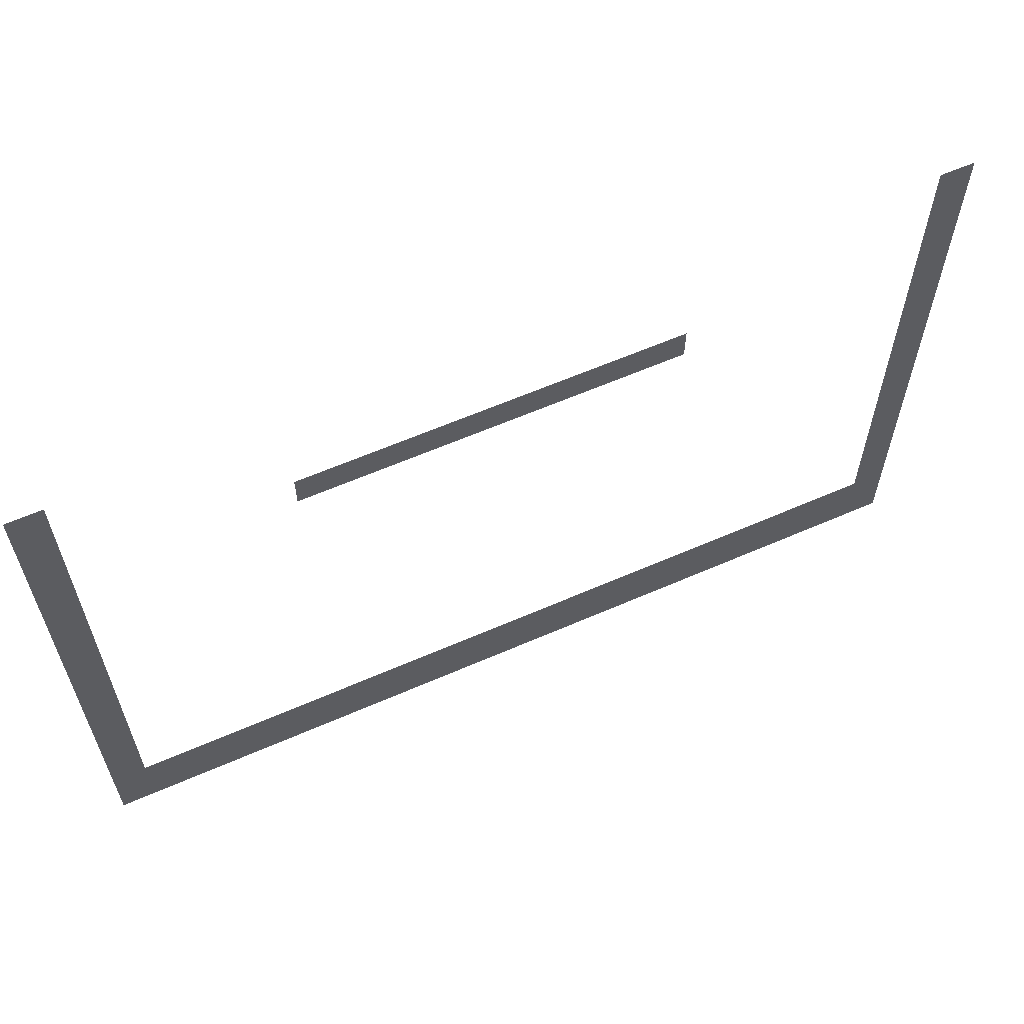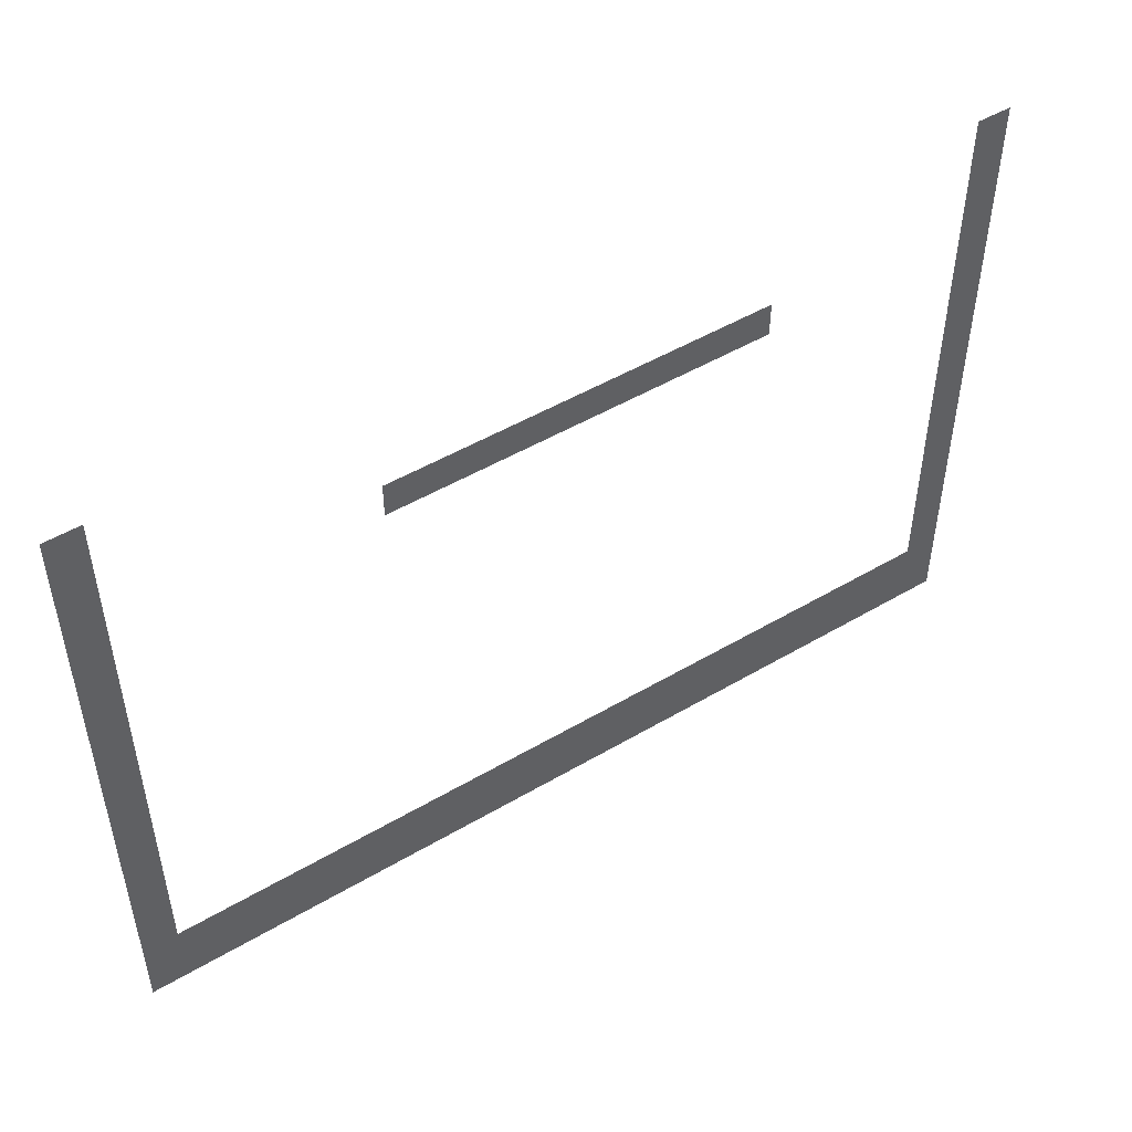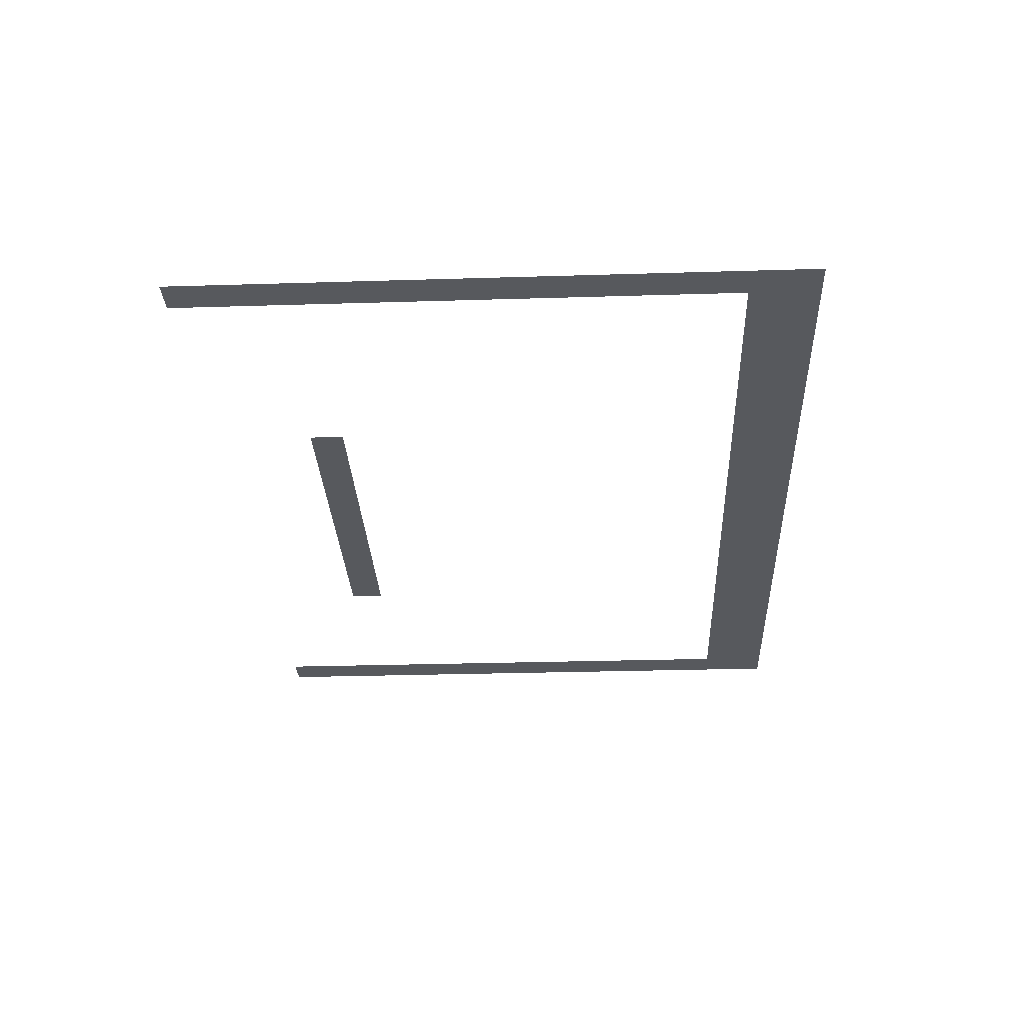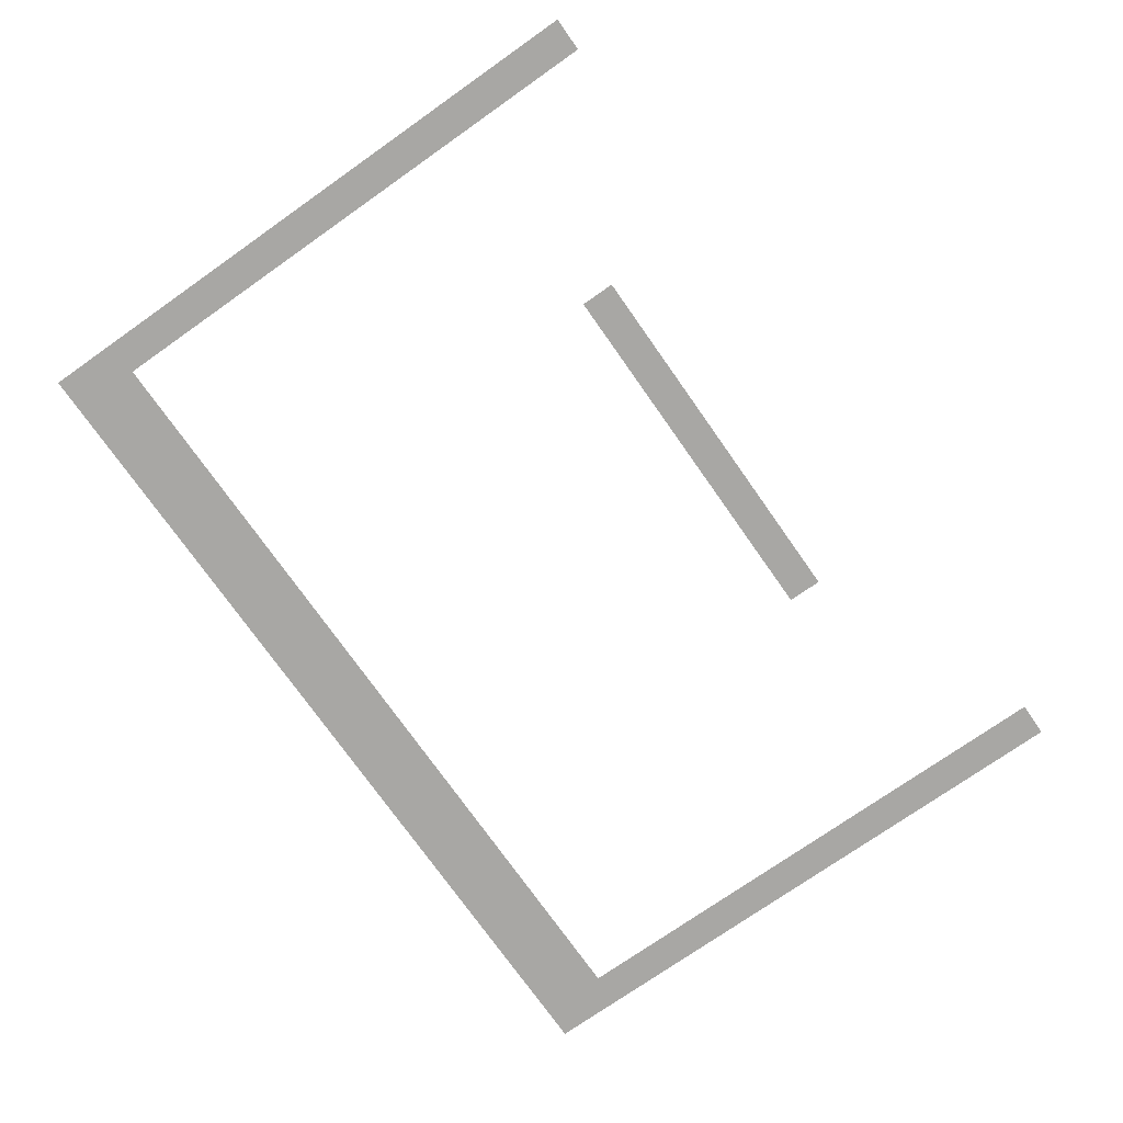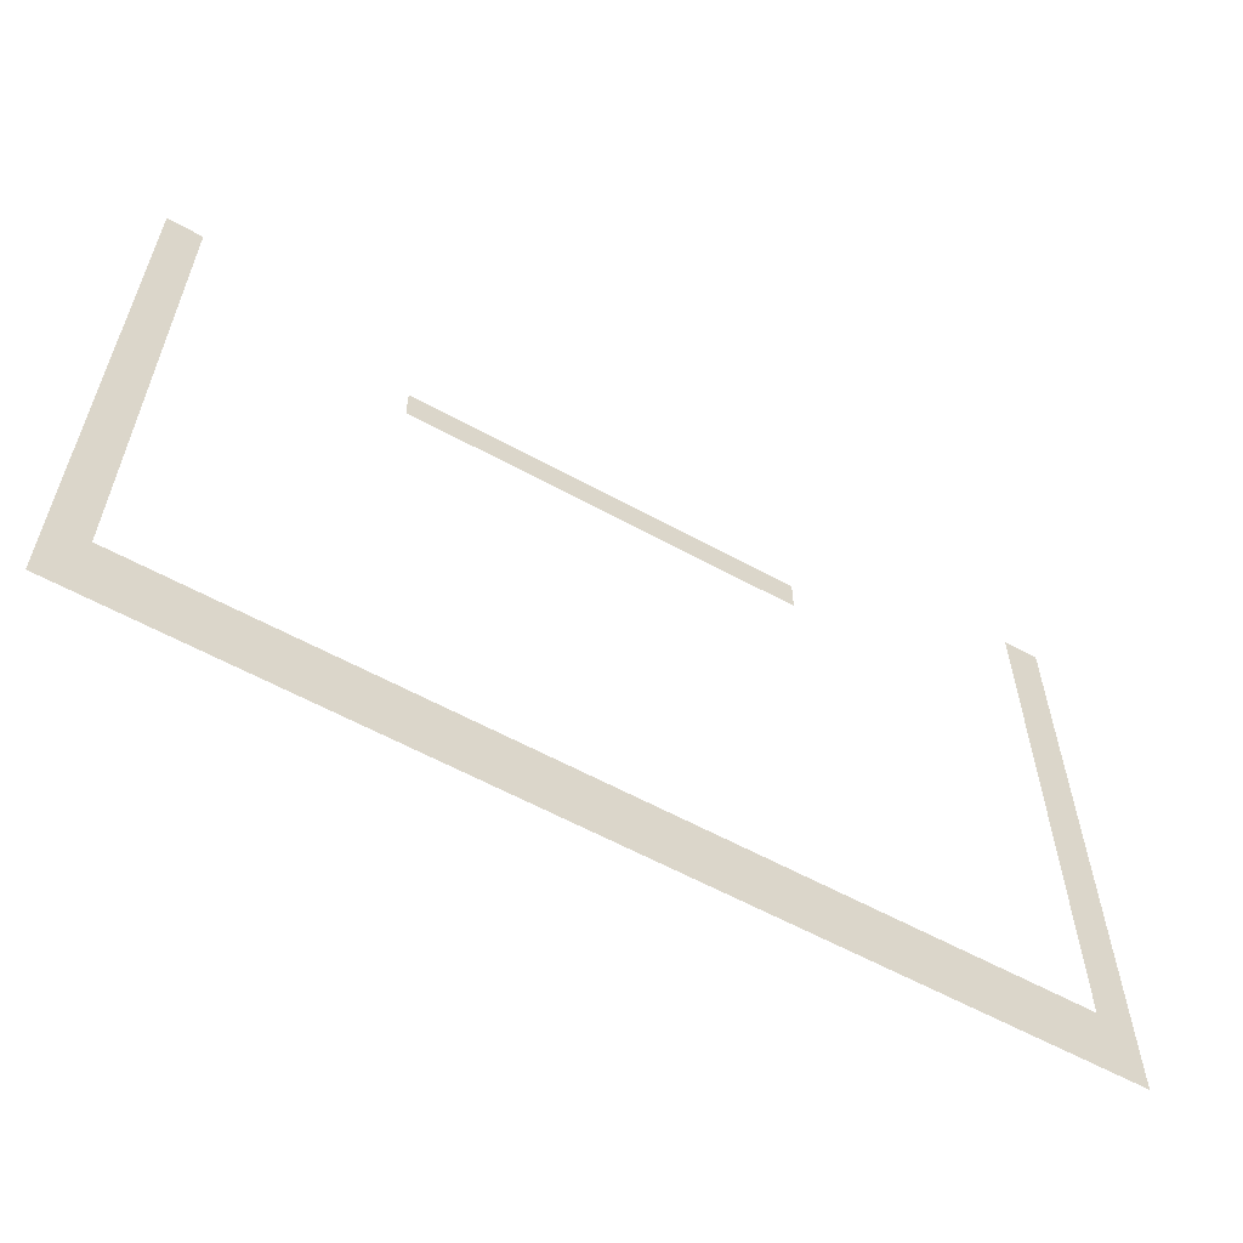
<metadata>
{"format":"obj","ext":"obj","renderer":"f3d","projection":"perspective","resolution":1024,"background":"white","views":[{"elev":61.2,"azim":156.0,"up":"+Y"},{"elev":49.5,"azim":-33.1,"up":"+Y"},{"elev":-29.1,"azim":-87.4,"up":"+Z"},{"elev":-74.6,"azim":125.1,"up":"+Z"},{"elev":-59.8,"azim":150.6,"up":"+Y"}]}
</metadata>
<code>
v -125.9 -97.07 0
v -126.9 -97.07 0
v -126.9 -96 0
v -125.9 -96 0
v -99.2 -97.07 0
v -100.3 -97.07 0
v -100.3 -96 0
v -99.2 -96 0
v -125.9 -98.13 0
v -126.9 -98.13 0
v -126.9 -97.07 0
v -125.9 -97.07 0
v -99.2 -98.13 0
v -100.3 -98.13 0
v -100.3 -97.07 0
v -99.2 -97.07 0
v -125.9 -99.2 0
v -126.9 -99.2 0
v -126.9 -98.13 0
v -125.9 -98.13 0
v -99.2 -99.2 0
v -100.3 -99.2 0
v -100.3 -98.13 0
v -99.2 -98.13 0
v -125.9 -100.3 0
v -126.9 -100.3 0
v -126.9 -99.2 0
v -125.9 -99.2 0
v -117.3 -100.3 0
v -118.4 -100.3 0
v -118.4 -99.2 0
v -117.3 -99.2 0
v -116.3 -100.3 0
v -117.3 -100.3 0
v -117.3 -99.2 0
v -116.3 -99.2 0
v -115.2 -100.3 0
v -116.3 -100.3 0
v -116.3 -99.2 0
v -115.2 -99.2 0
v -114.1 -100.3 0
v -115.2 -100.3 0
v -115.2 -99.2 0
v -114.1 -99.2 0
v -113.1 -100.3 0
v -114.1 -100.3 0
v -114.1 -99.2 0
v -113.1 -99.2 0
v -112 -100.3 0
v -113.1 -100.3 0
v -113.1 -99.2 0
v -112 -99.2 0
v -110.9 -100.3 0
v -112 -100.3 0
v -112 -99.2 0
v -110.9 -99.2 0
v -109.9 -100.3 0
v -110.9 -100.3 0
v -110.9 -99.2 0
v -109.9 -99.2 0
v -108.8 -100.3 0
v -109.9 -100.3 0
v -109.9 -99.2 0
v -108.8 -99.2 0
v -107.7 -100.3 0
v -108.8 -100.3 0
v -108.8 -99.2 0
v -107.7 -99.2 0
v -106.7 -100.3 0
v -107.7 -100.3 0
v -107.7 -99.2 0
v -106.7 -99.2 0
v -99.2 -100.3 0
v -100.3 -100.3 0
v -100.3 -99.2 0
v -99.2 -99.2 0
v -125.9 -101.3 0
v -126.9 -101.3 0
v -126.9 -100.3 0
v -125.9 -100.3 0
v -99.2 -101.3 0
v -100.3 -101.3 0
v -100.3 -100.3 0
v -99.2 -100.3 0
v -125.9 -102.4 0
v -126.9 -102.4 0
v -126.9 -101.3 0
v -125.9 -101.3 0
v -99.2 -102.4 0
v -100.3 -102.4 0
v -100.3 -101.3 0
v -99.2 -101.3 0
v -125.9 -103.5 0
v -126.9 -103.5 0
v -126.9 -102.4 0
v -125.9 -102.4 0
v -99.2 -103.5 0
v -100.3 -103.5 0
v -100.3 -102.4 0
v -99.2 -102.4 0
v -125.9 -104.5 0
v -126.9 -104.5 0
v -126.9 -103.5 0
v -125.9 -103.5 0
v -99.2 -104.5 0
v -100.3 -104.5 0
v -100.3 -103.5 0
v -99.2 -103.5 0
v -125.9 -105.6 0
v -126.9 -105.6 0
v -126.9 -104.5 0
v -125.9 -104.5 0
v -99.2 -105.6 0
v -100.3 -105.6 0
v -100.3 -104.5 0
v -99.2 -104.5 0
v -125.9 -106.7 0
v -126.9 -106.7 0
v -126.9 -105.6 0
v -125.9 -105.6 0
v -99.2 -106.7 0
v -100.3 -106.7 0
v -100.3 -105.6 0
v -99.2 -105.6 0
v -125.9 -107.7 0
v -126.9 -107.7 0
v -126.9 -106.7 0
v -125.9 -106.7 0
v -99.2 -107.7 0
v -100.3 -107.7 0
v -100.3 -106.7 0
v -99.2 -106.7 0
v -125.9 -108.8 0
v -126.9 -108.8 0
v -126.9 -107.7 0
v -125.9 -107.7 0
v -99.2 -108.8 0
v -100.3 -108.8 0
v -100.3 -107.7 0
v -99.2 -107.7 0
v -125.9 -109.9 0
v -126.9 -109.9 0
v -126.9 -108.8 0
v -125.9 -108.8 0
v -99.2 -109.9 0
v -100.3 -109.9 0
v -100.3 -108.8 0
v -99.2 -108.8 0
v -125.9 -110.9 0
v -126.9 -110.9 0
v -126.9 -109.9 0
v -125.9 -109.9 0
v -99.2 -110.9 0
v -100.3 -110.9 0
v -100.3 -109.9 0
v -99.2 -109.9 0
v -125.9 -112 0
v -126.9 -112 0
v -126.9 -110.9 0
v -125.9 -110.9 0
v -99.2 -112 0
v -100.3 -112 0
v -100.3 -110.9 0
v -99.2 -110.9 0
v -125.9 -113.1 0
v -126.9 -113.1 0
v -126.9 -112 0
v -125.9 -112 0
v -99.2 -113.1 0
v -100.3 -113.1 0
v -100.3 -112 0
v -99.2 -112 0
v -125.9 -114.1 0
v -126.9 -114.1 0
v -126.9 -113.1 0
v -125.9 -113.1 0
v -124.8 -114.1 0
v -125.9 -114.1 0
v -125.9 -113.1 0
v -124.8 -113.1 0
v -123.7 -114.1 0
v -124.8 -114.1 0
v -124.8 -113.1 0
v -123.7 -113.1 0
v -122.7 -114.1 0
v -123.7 -114.1 0
v -123.7 -113.1 0
v -122.7 -113.1 0
v -121.6 -114.1 0
v -122.7 -114.1 0
v -122.7 -113.1 0
v -121.6 -113.1 0
v -120.5 -114.1 0
v -121.6 -114.1 0
v -121.6 -113.1 0
v -120.5 -113.1 0
v -119.5 -114.1 0
v -120.5 -114.1 0
v -120.5 -113.1 0
v -119.5 -113.1 0
v -118.4 -114.1 0
v -119.5 -114.1 0
v -119.5 -113.1 0
v -118.4 -113.1 0
v -117.3 -114.1 0
v -118.4 -114.1 0
v -118.4 -113.1 0
v -117.3 -113.1 0
v -116.3 -114.1 0
v -117.3 -114.1 0
v -117.3 -113.1 0
v -116.3 -113.1 0
v -115.2 -114.1 0
v -116.3 -114.1 0
v -116.3 -113.1 0
v -115.2 -113.1 0
v -114.1 -114.1 0
v -115.2 -114.1 0
v -115.2 -113.1 0
v -114.1 -113.1 0
v -113.1 -114.1 0
v -114.1 -114.1 0
v -114.1 -113.1 0
v -113.1 -113.1 0
v -112 -114.1 0
v -113.1 -114.1 0
v -113.1 -113.1 0
v -112 -113.1 0
v -110.9 -114.1 0
v -112 -114.1 0
v -112 -113.1 0
v -110.9 -113.1 0
v -109.9 -114.1 0
v -110.9 -114.1 0
v -110.9 -113.1 0
v -109.9 -113.1 0
v -108.8 -114.1 0
v -109.9 -114.1 0
v -109.9 -113.1 0
v -108.8 -113.1 0
v -107.7 -114.1 0
v -108.8 -114.1 0
v -108.8 -113.1 0
v -107.7 -113.1 0
v -106.7 -114.1 0
v -107.7 -114.1 0
v -107.7 -113.1 0
v -106.7 -113.1 0
v -105.6 -114.1 0
v -106.7 -114.1 0
v -106.7 -113.1 0
v -105.6 -113.1 0
v -104.5 -114.1 0
v -105.6 -114.1 0
v -105.6 -113.1 0
v -104.5 -113.1 0
v -103.5 -114.1 0
v -104.5 -114.1 0
v -104.5 -113.1 0
v -103.5 -113.1 0
v -102.4 -114.1 0
v -103.5 -114.1 0
v -103.5 -113.1 0
v -102.4 -113.1 0
v -101.3 -114.1 0
v -102.4 -114.1 0
v -102.4 -113.1 0
v -101.3 -113.1 0
v -100.3 -114.1 0
v -101.3 -114.1 0
v -101.3 -113.1 0
v -100.3 -113.1 0
v -99.2 -114.1 0
v -100.3 -114.1 0
v -100.3 -113.1 0
v -99.2 -113.1 0
v -125.9 -115.2 0
v -126.9 -115.2 0
v -126.9 -114.1 0
v -125.9 -114.1 0
v -124.8 -115.2 0
v -125.9 -115.2 0
v -125.9 -114.1 0
v -124.8 -114.1 0
v -123.7 -115.2 0
v -124.8 -115.2 0
v -124.8 -114.1 0
v -123.7 -114.1 0
v -122.7 -115.2 0
v -123.7 -115.2 0
v -123.7 -114.1 0
v -122.7 -114.1 0
v -121.6 -115.2 0
v -122.7 -115.2 0
v -122.7 -114.1 0
v -121.6 -114.1 0
v -120.5 -115.2 0
v -121.6 -115.2 0
v -121.6 -114.1 0
v -120.5 -114.1 0
v -119.5 -115.2 0
v -120.5 -115.2 0
v -120.5 -114.1 0
v -119.5 -114.1 0
v -118.4 -115.2 0
v -119.5 -115.2 0
v -119.5 -114.1 0
v -118.4 -114.1 0
v -117.3 -115.2 0
v -118.4 -115.2 0
v -118.4 -114.1 0
v -117.3 -114.1 0
v -116.3 -115.2 0
v -117.3 -115.2 0
v -117.3 -114.1 0
v -116.3 -114.1 0
v -115.2 -115.2 0
v -116.3 -115.2 0
v -116.3 -114.1 0
v -115.2 -114.1 0
v -114.1 -115.2 0
v -115.2 -115.2 0
v -115.2 -114.1 0
v -114.1 -114.1 0
v -113.1 -115.2 0
v -114.1 -115.2 0
v -114.1 -114.1 0
v -113.1 -114.1 0
v -112 -115.2 0
v -113.1 -115.2 0
v -113.1 -114.1 0
v -112 -114.1 0
v -110.9 -115.2 0
v -112 -115.2 0
v -112 -114.1 0
v -110.9 -114.1 0
v -109.9 -115.2 0
v -110.9 -115.2 0
v -110.9 -114.1 0
v -109.9 -114.1 0
v -108.8 -115.2 0
v -109.9 -115.2 0
v -109.9 -114.1 0
v -108.8 -114.1 0
v -107.7 -115.2 0
v -108.8 -115.2 0
v -108.8 -114.1 0
v -107.7 -114.1 0
v -106.7 -115.2 0
v -107.7 -115.2 0
v -107.7 -114.1 0
v -106.7 -114.1 0
v -105.6 -115.2 0
v -106.7 -115.2 0
v -106.7 -114.1 0
v -105.6 -114.1 0
v -104.5 -115.2 0
v -105.6 -115.2 0
v -105.6 -114.1 0
v -104.5 -114.1 0
v -103.5 -115.2 0
v -104.5 -115.2 0
v -104.5 -114.1 0
v -103.5 -114.1 0
v -102.4 -115.2 0
v -103.5 -115.2 0
v -103.5 -114.1 0
v -102.4 -114.1 0
v -101.3 -115.2 0
v -102.4 -115.2 0
v -102.4 -114.1 0
v -101.3 -114.1 0
v -100.3 -115.2 0
v -101.3 -115.2 0
v -101.3 -114.1 0
v -100.3 -114.1 0
v -99.2 -115.2 0
v -100.3 -115.2 0
v -100.3 -114.1 0
v -99.2 -114.1 0
g TFTV-Floor1_mesh_0004
f 1 2 3 4
f 5 6 7 8
f 9 10 11 12
f 13 14 15 16
f 17 18 19 20
f 21 22 23 24
f 25 26 27 28
f 29 30 31 32
f 33 34 35 36
f 37 38 39 40
f 41 42 43 44
f 45 46 47 48
f 49 50 51 52
f 53 54 55 56
f 57 58 59 60
f 61 62 63 64
f 65 66 67 68
f 69 70 71 72
f 73 74 75 76
f 77 78 79 80
f 81 82 83 84
f 85 86 87 88
f 89 90 91 92
f 93 94 95 96
f 97 98 99 100
f 101 102 103 104
f 105 106 107 108
f 109 110 111 112
f 113 114 115 116
f 117 118 119 120
f 121 122 123 124
f 125 126 127 128
f 129 130 131 132
f 133 134 135 136
f 137 138 139 140
f 141 142 143 144
f 145 146 147 148
f 149 150 151 152
f 153 154 155 156
f 157 158 159 160
f 161 162 163 164
f 165 166 167 168
f 169 170 171 172
f 173 174 175 176
f 177 178 179 180
f 181 182 183 184
f 185 186 187 188
f 189 190 191 192
f 193 194 195 196
f 197 198 199 200
f 201 202 203 204
f 205 206 207 208
f 209 210 211 212
f 213 214 215 216
f 217 218 219 220
f 221 222 223 224
f 225 226 227 228
f 229 230 231 232
f 233 234 235 236
f 237 238 239 240
f 241 242 243 244
f 245 246 247 248
f 249 250 251 252
f 253 254 255 256
f 257 258 259 260
f 261 262 263 264
f 265 266 267 268
f 269 270 271 272
f 273 274 275 276
f 277 278 279 280
f 281 282 283 284
f 285 286 287 288
f 289 290 291 292
f 293 294 295 296
f 297 298 299 300
f 301 302 303 304
f 305 306 307 308
f 309 310 311 312
f 313 314 315 316
f 317 318 319 320
f 321 322 323 324
f 325 326 327 328
f 329 330 331 332
f 333 334 335 336
f 337 338 339 340
f 341 342 343 344
f 345 346 347 348
f 349 350 351 352
f 353 354 355 356
f 357 358 359 360
f 361 362 363 364
f 365 366 367 368
f 369 370 371 372
f 373 374 375 376
f 377 378 379 380

</code>
